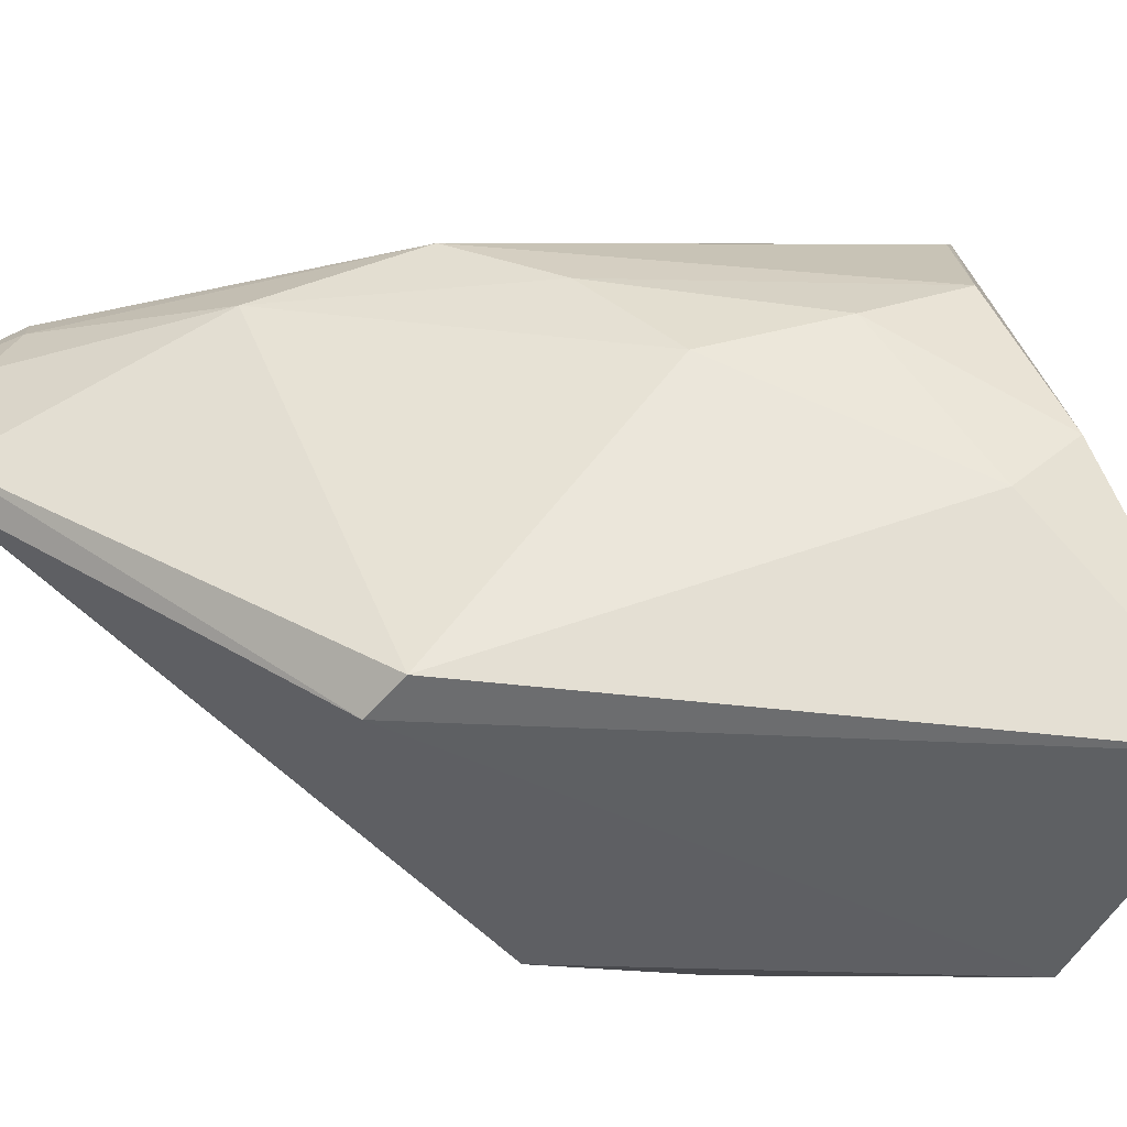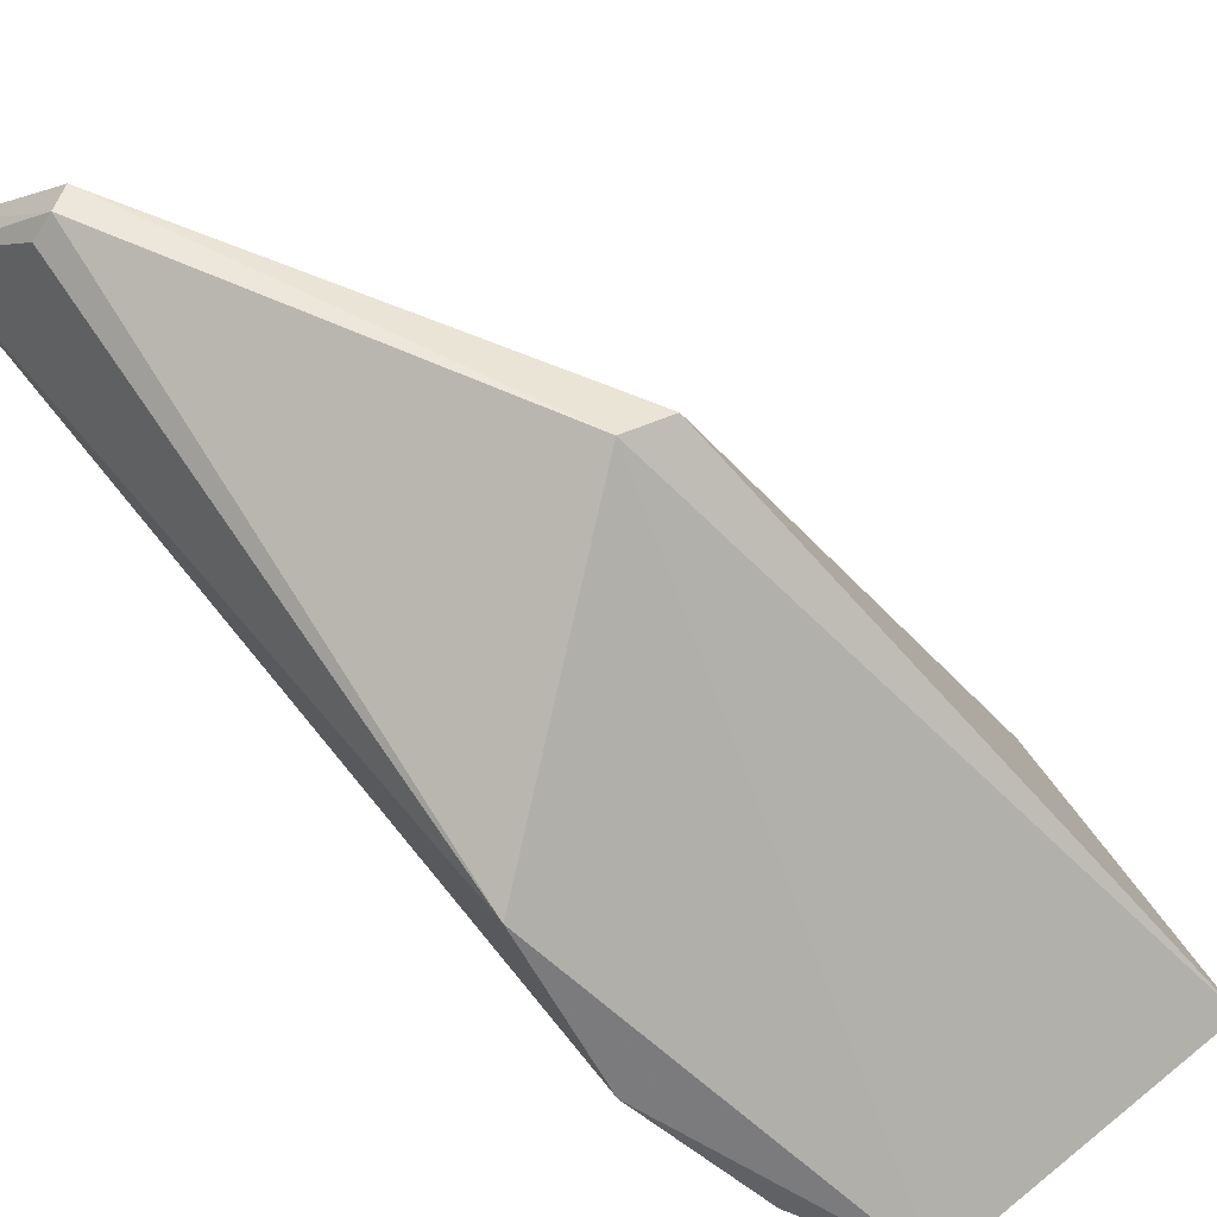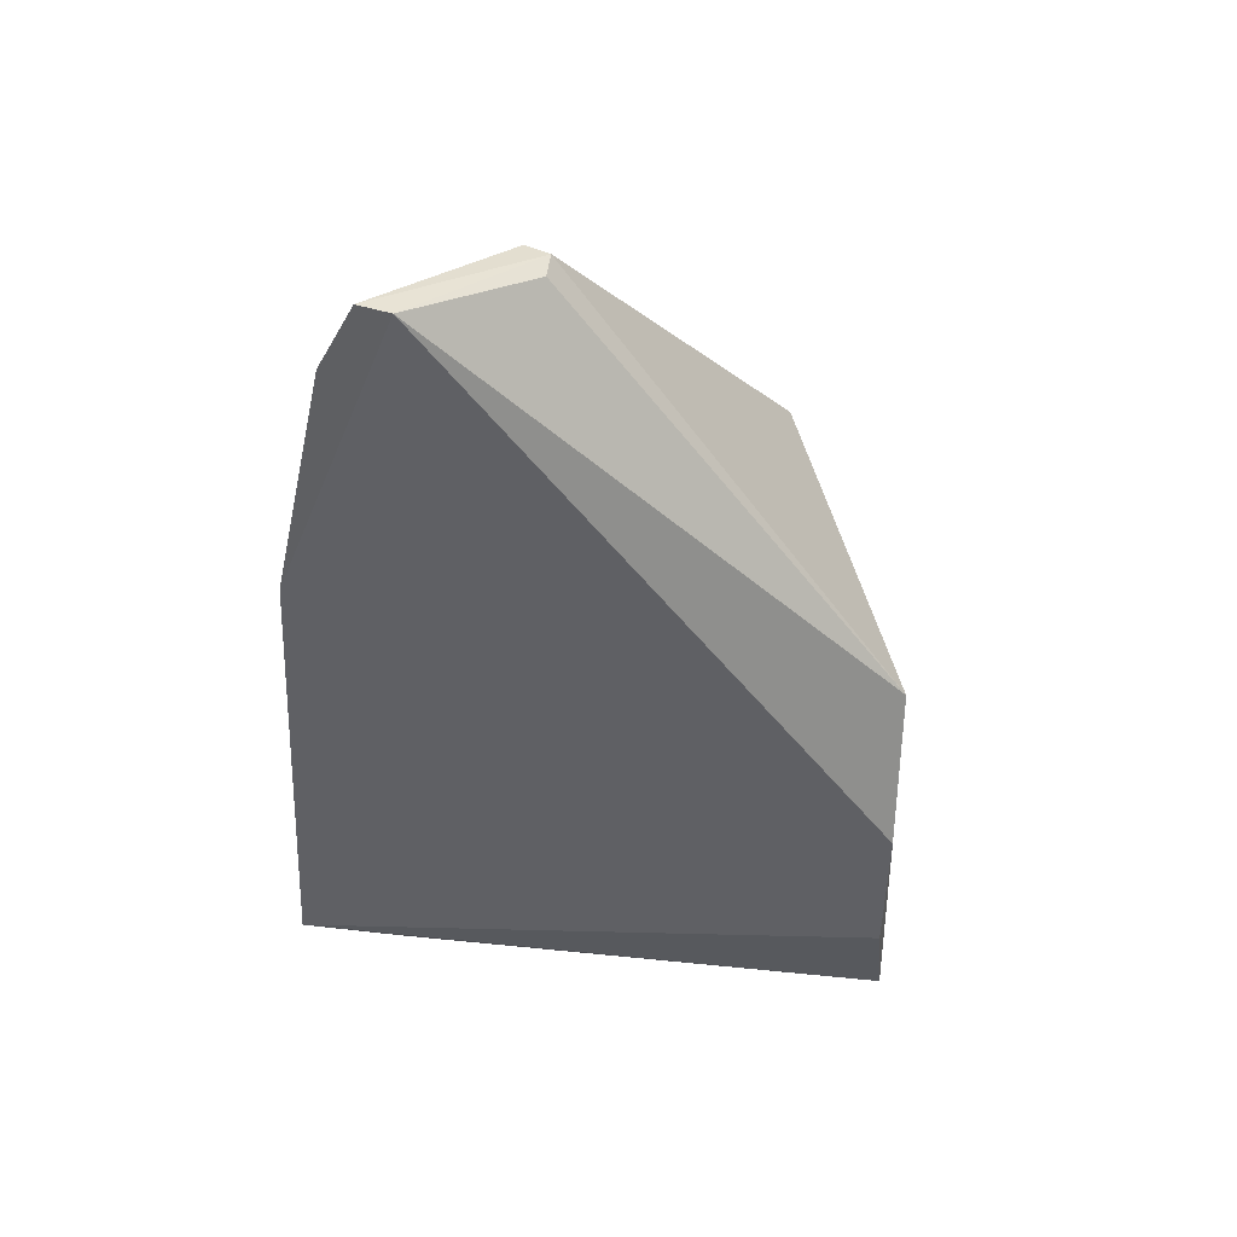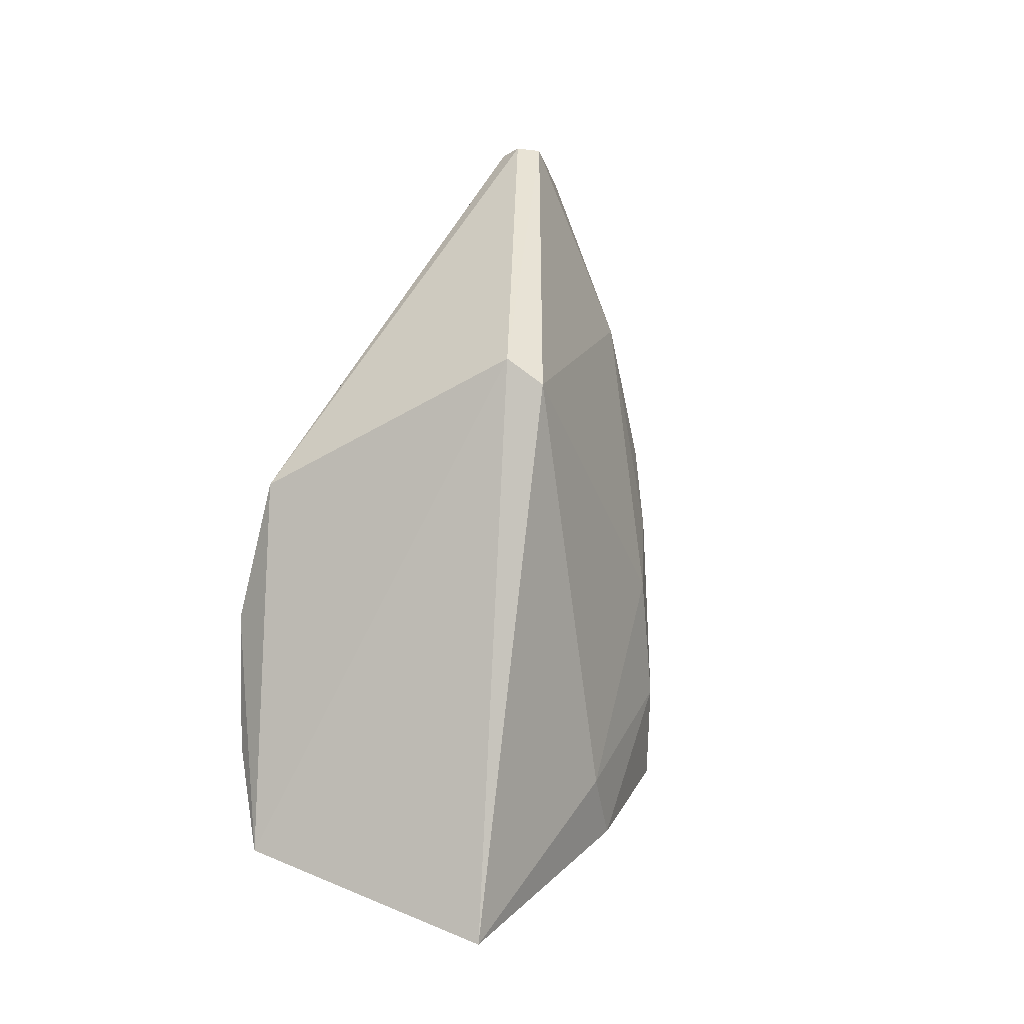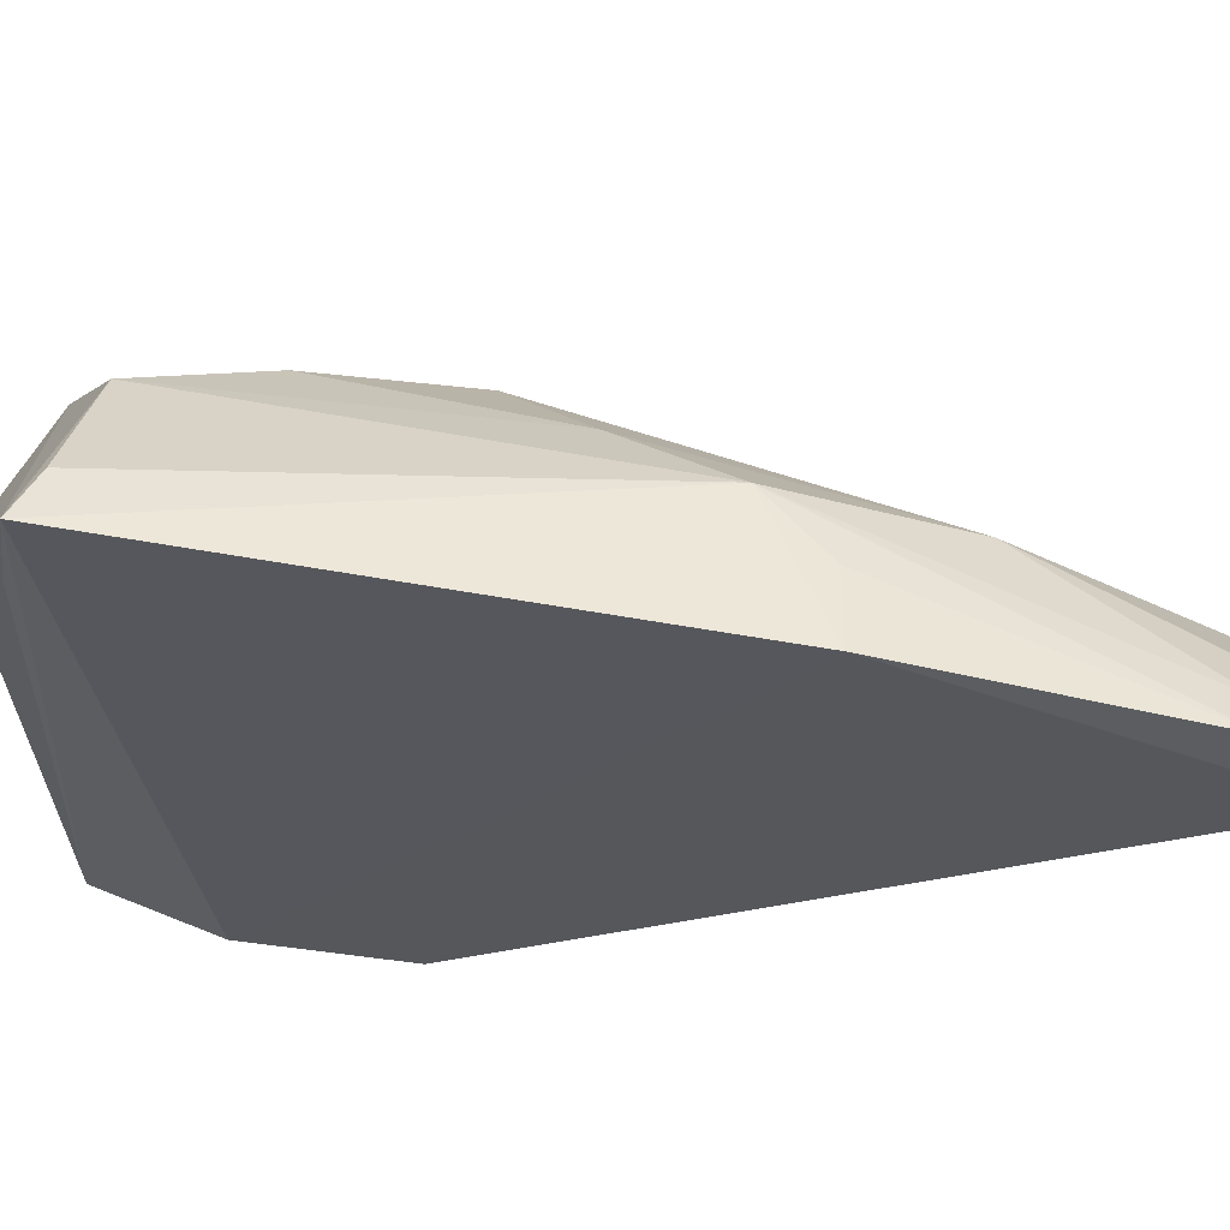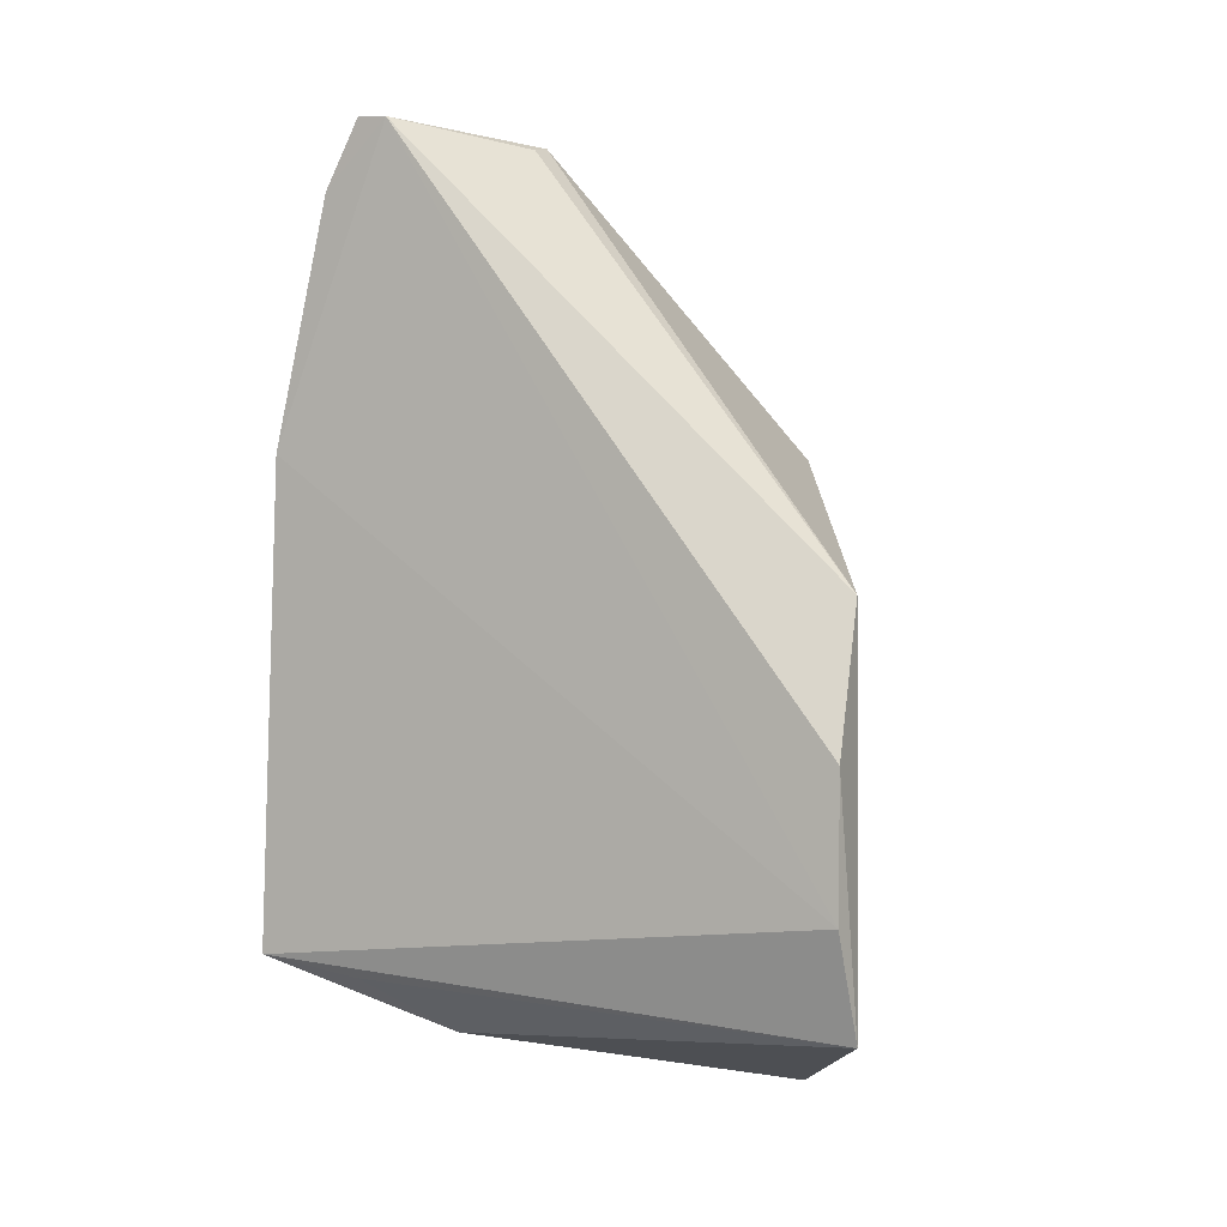
<metadata>
{"format":"obj","ext":"obj","renderer":"f3d","projection":"perspective","resolution":1024,"background":"white","views":[{"elev":-9.1,"azim":-96.0,"up":"+Z"},{"elev":-54.7,"azim":-134.1,"up":"+Z"},{"elev":43.2,"azim":102.6,"up":"+Y"},{"elev":-3.4,"azim":-128.0,"up":"+Y"},{"elev":55.6,"azim":96.8,"up":"+Z"},{"elev":2.1,"azim":119.3,"up":"+Y"}]}
</metadata>
<code>
v 0.04336 0.01476 0.1491
v 0.04188 -0.03922 0.1525
v 0.03539 -0.03197 0.08752
v 0.02989 0.0002764 0.08803
v 0.001437 0.01129 0.108
v 0.04253 0.04933 0.1354
v 0.0237 -0.003126 0.1438
v 0.00802 -0.05432 0.1036
v 0.03561 -0.01604 0.08733
v 0.0277 0.04722 0.1249
v 0.0302 0.007579 0.1482
v 0.03147 -0.04434 0.08715
v 0.01826 -0.0258 0.1401
v 0.004379 0.01443 0.105
v 0.03048 0.04668 0.1247
v 0.04258 0.04207 0.1431
v 0.02813 0.024 0.1418
v 0.03232 -0.04752 0.1335
v 0.01516 -0.01161 0.136
v 0.01163 -0.03659 0.1248
v 0.02348 -0.03689 0.144
v 0.02664 0.04711 0.1278
v 0.03593 0.01389 0.148
v 0.03896 0.04216 0.1415
v 0.03938 -0.04123 0.1417
v 0.03647 -0.03759 0.151
v 0.01539 -0.04341 0.1299
v 0.04237 0.04965 0.139
v 0.03475 0.0453 0.1373
f 1 2 3
f 6 1 3
f 9 6 3
f 9 4 6
f 11 2 1
f 12 3 2
f 12 9 3
f 12 4 9
f 14 8 5
f 14 12 8
f 14 4 12
f 14 10 4
f 15 10 6
f 15 6 4
f 15 4 10
f 16 1 6
f 17 7 11
f 18 8 12
f 19 13 7
f 19 17 5
f 19 7 17
f 20 5 8
f 20 19 5
f 20 13 19
f 21 11 7
f 21 7 13
f 22 14 5
f 22 10 14
f 22 5 17
f 23 16 11
f 23 11 1
f 23 1 16
f 24 17 11
f 24 11 16
f 25 18 12
f 25 12 2
f 25 2 18
f 26 21 2
f 26 2 11
f 26 11 21
f 27 21 13
f 27 13 20
f 27 20 8
f 27 8 18
f 27 18 2
f 27 2 21
f 28 6 10
f 28 10 22
f 28 24 16
f 28 16 6
f 29 22 17
f 29 17 24
f 29 28 22
f 29 24 28

</code>
